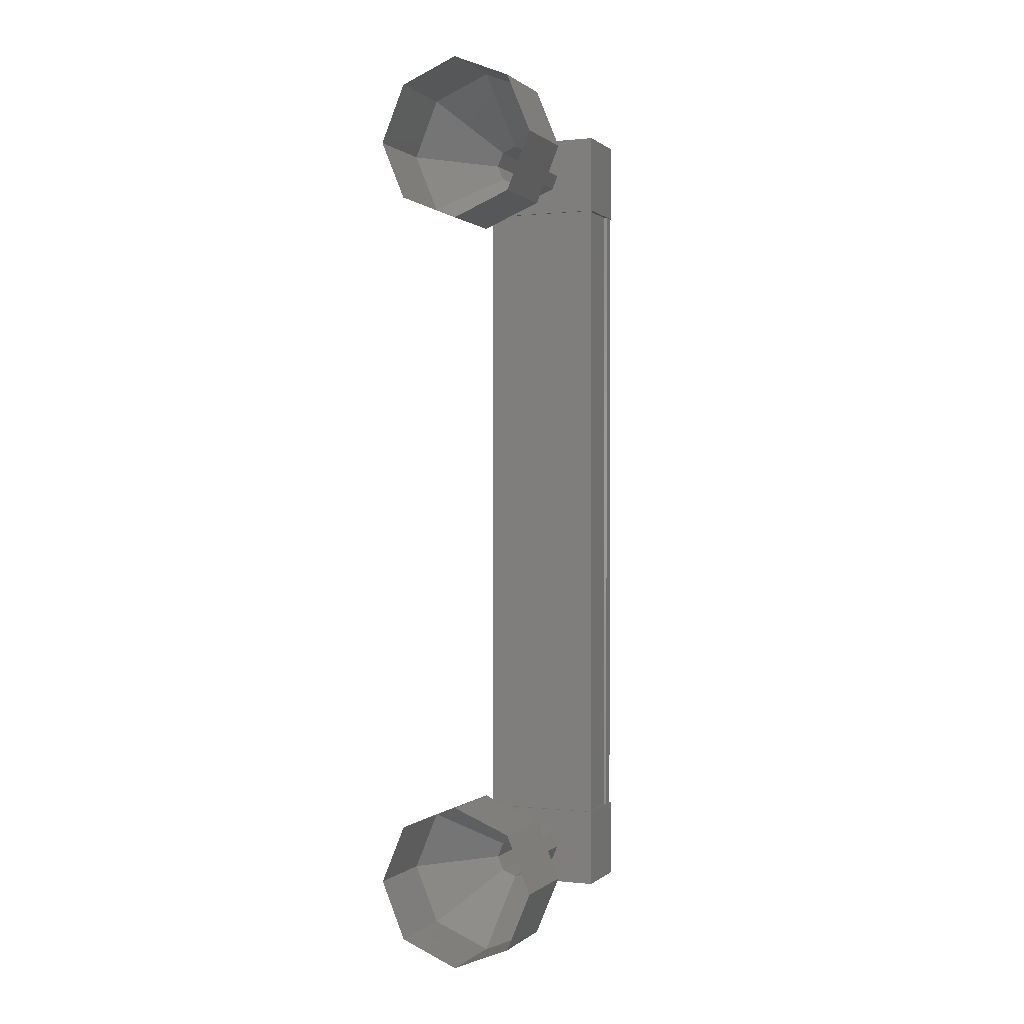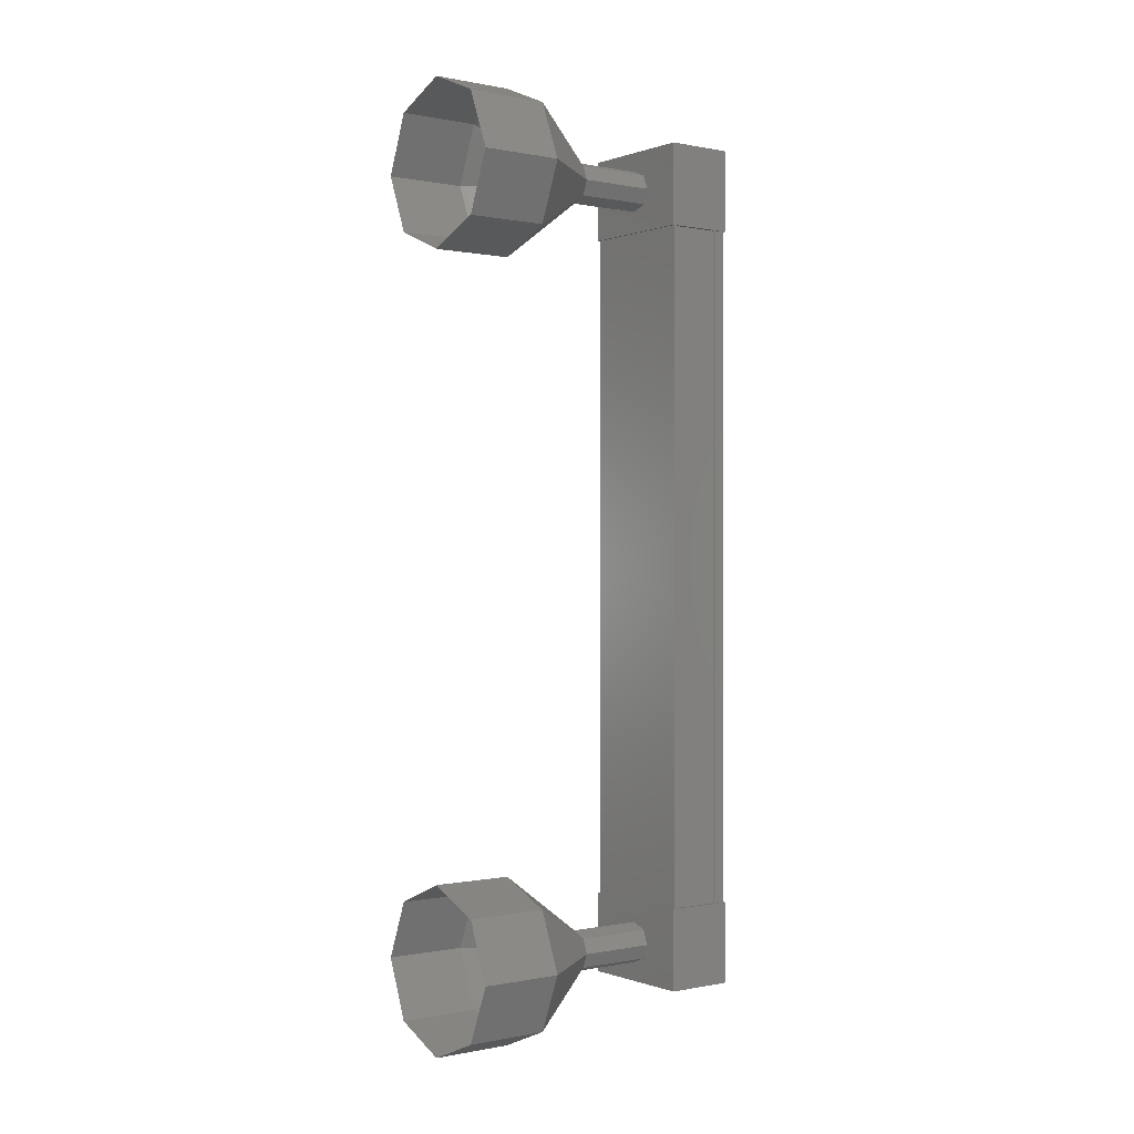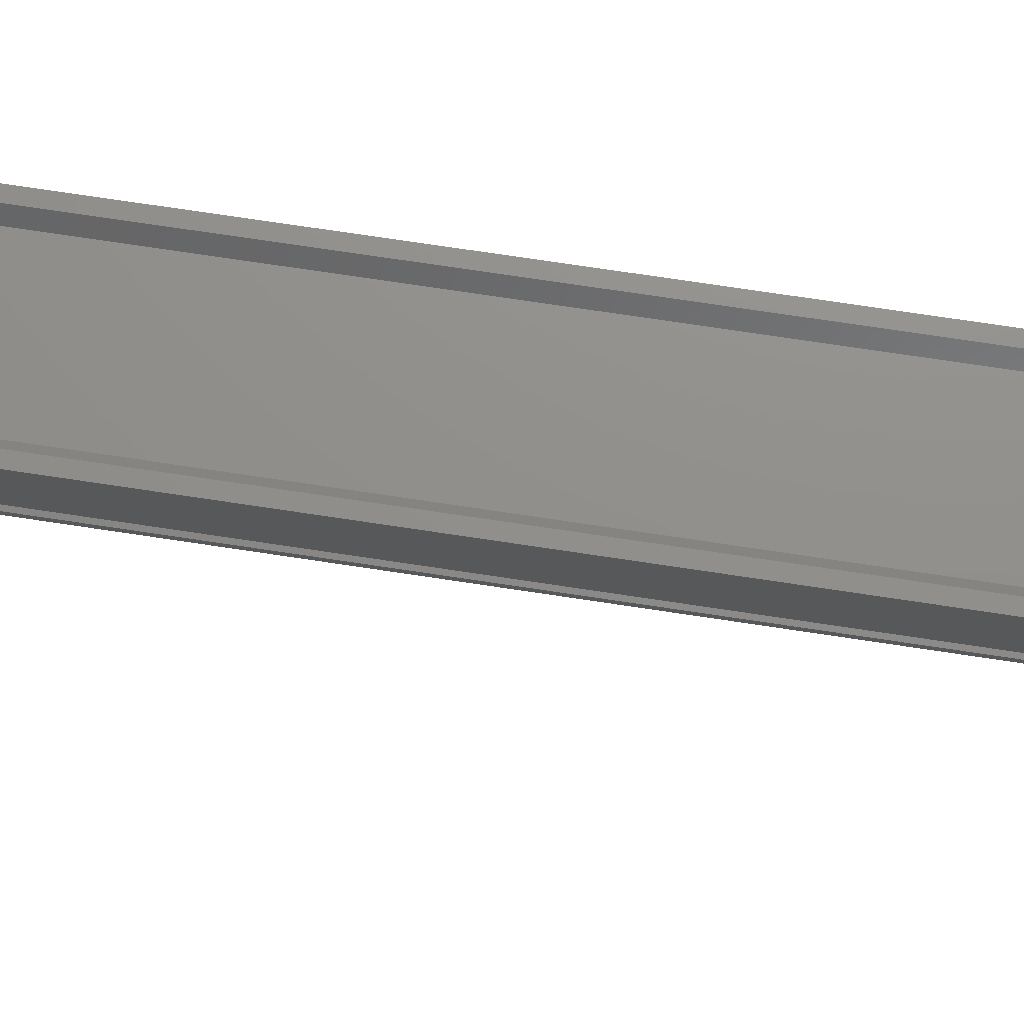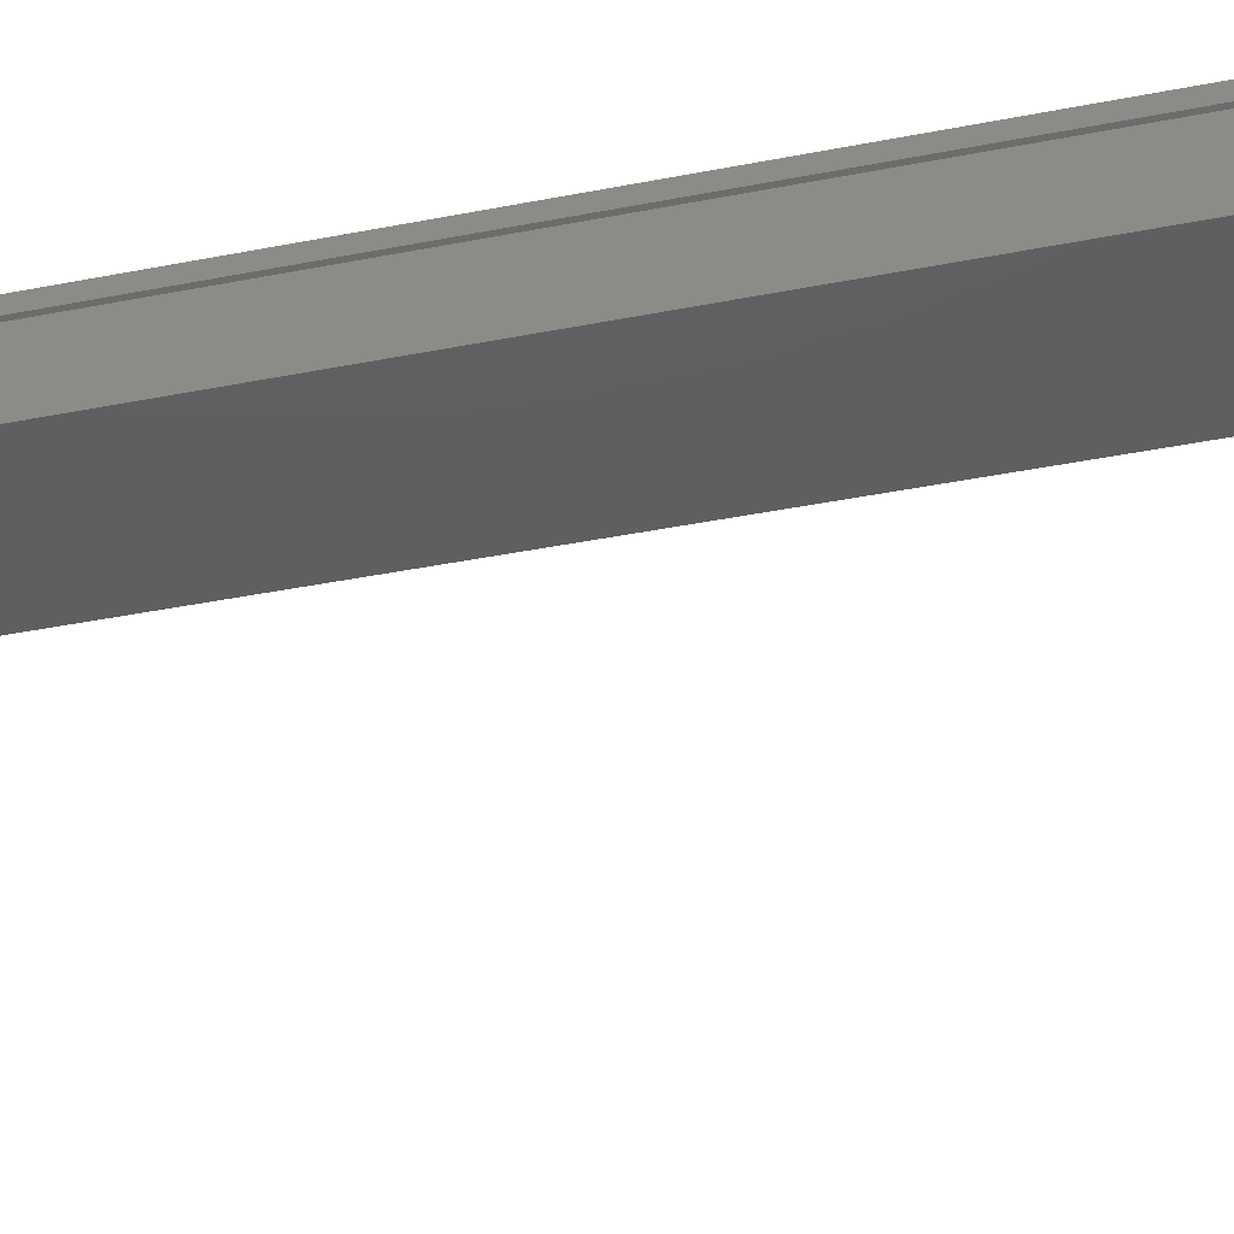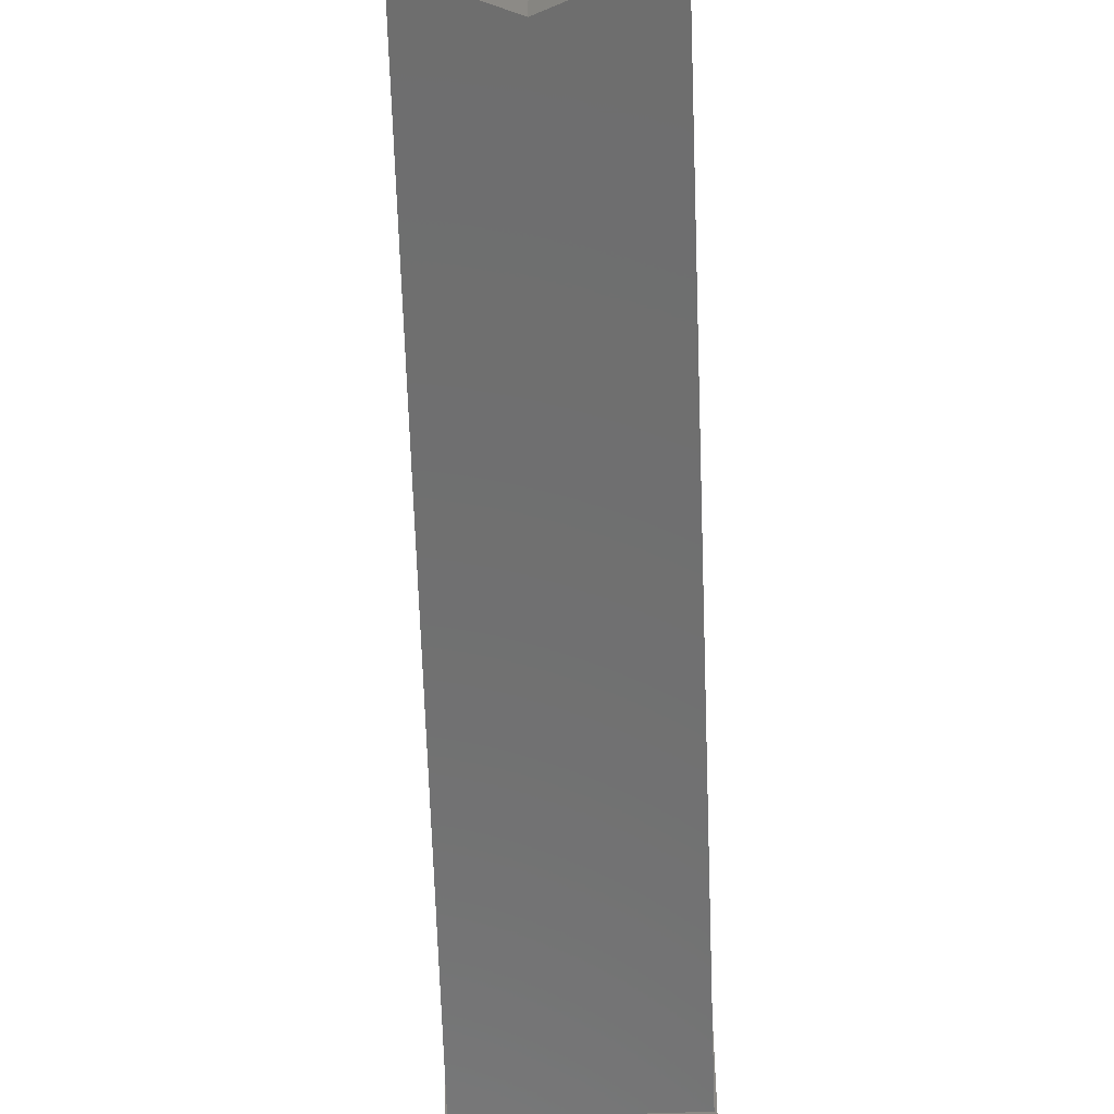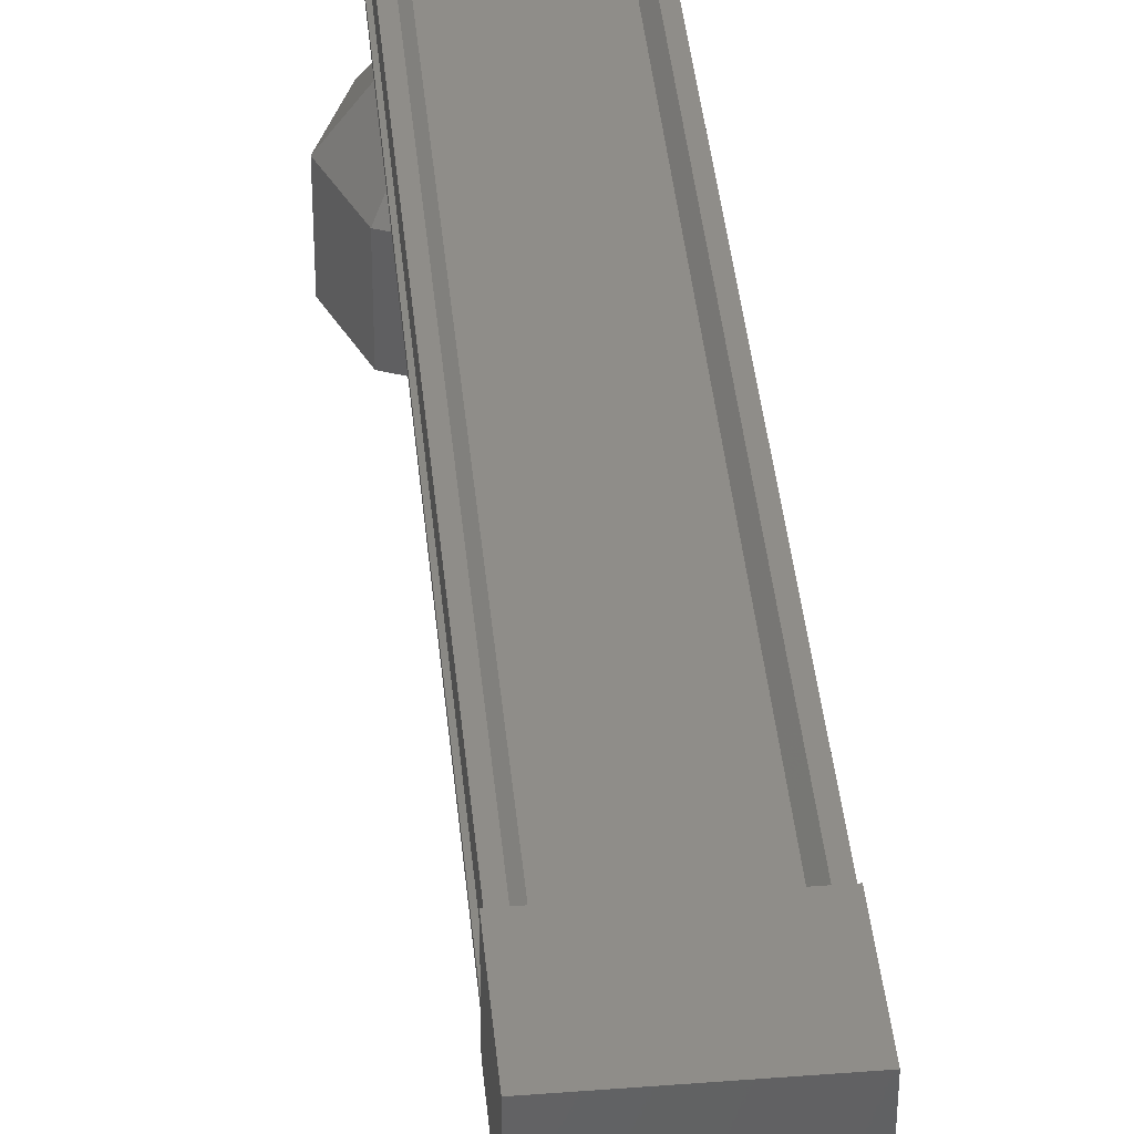
<metadata>
{"format":"stl","ext":"stl","renderer":"f3d","projection":"perspective","resolution":1024,"background":"white","views":[{"elev":0.4,"azim":-157.9,"up":"+Y"},{"elev":-0.0,"azim":-127.1,"up":"+Y"},{"elev":72.9,"azim":98.6,"up":"+Z"},{"elev":-38.4,"azim":-75.7,"up":"+Z"},{"elev":-60.2,"azim":1.9,"up":"+Z"},{"elev":40.9,"azim":174.5,"up":"+Z"}]}
</metadata>
<code>
# stl→obj: 128 verts, 152 faces
v -59.55 -1251 36.31
v -59.47 -1251 36.42
v -59.47 -1241 36.42
v -59.37 -1241 36.42
v -60.66 -1241 36.31
v -60.74 -1241 36.42
v -60.74 -1251 36.42
v -60.84 -1241 36.41
v -60.84 -1251 36.41
v -60.84 -1241 35.68
v -60.84 -1251 35.68
v -60.81 -1241 35.69
v -60.81 -1251 35.69
v -60.81 -1251 36.27
v -59.55 -1241 36.31
v -60.66 -1251 36.31
v -60.84 -1251 36.28
v -60.84 -1241 36.28
v -60.81 -1241 36.27
v -59.35 -1241 36.44
v -60.86 -1241 35.59
v -60.86 -1241 36.43
v -60.86 -1242 36.43
v -59.35 -1242 36.44
v -60.86 -1242 35.59
v -59.35 -1242 35.6
v -59.35 -1241 35.6
v -60.86 -1250 36.43
v -59.35 -1250 36.44
v -60.86 -1250 35.59
v -59.35 -1250 35.6
v -59.35 -1251 35.6
v -59.35 -1251 36.44
v -60.86 -1251 36.43
v -60.86 -1251 35.59
v -59.37 -1251 36.42
v -59.37 -1251 36.29
v -59.37 -1241 36.29
v -59.4 -1251 36.27
v -59.4 -1241 36.27
v -59.4 -1251 35.7
v -59.4 -1241 35.7
v -59.37 -1251 35.69
v -59.37 -1241 35.69
v -59.37 -1251 35.62
v -59.37 -1241 35.62
v -60.84 -1251 35.62
v -60.84 -1241 35.62
v -60.1 -1252 33.65
v -60.09 -1252 32.65
v -59.39 -1251 33.66
v -59.39 -1251 32.66
v -59.1 -1251 33.66
v -59.09 -1251 32.66
v -59.39 -1250 33.66
v -59.39 -1250 32.66
v -60.1 -1250 33.65
v -60.09 -1250 32.65
v -60.8 -1250 33.65
v -60.8 -1250 32.65
v -61.1 -1251 33.65
v -61.09 -1251 32.65
v -60.8 -1251 33.65
v -60.8 -1251 32.65
v -60.28 -1241 34.64
v -60.1 -1241 35.64
v -60.1 -1241 34.64
v -59.93 -1241 35.65
v -59.92 -1241 34.65
v -59.85 -1241 35.65
v -59.85 -1241 34.65
v -59.93 -1242 35.65
v -59.92 -1242 34.65
v -60.1 -1242 35.64
v -60.1 -1242 34.64
v -60.28 -1242 35.64
v -60.28 -1242 34.64
v -60.35 -1241 35.64
v -60.35 -1241 34.64
v -60.28 -1241 35.64
v -60.8 -1241 32.65
v -60.1 -1240 33.65
v -60.09 -1240 32.65
v -59.39 -1241 33.66
v -59.39 -1241 32.66
v -59.1 -1241 33.66
v -59.09 -1241 32.66
v -59.39 -1242 33.66
v -59.39 -1242 32.66
v -60.1 -1242 33.65
v -60.09 -1242 32.65
v -60.8 -1242 33.65
v -60.8 -1242 32.65
v -61.1 -1241 33.65
v -61.09 -1241 32.65
v -60.8 -1241 33.65
v -60.1 -1241 34.65
v -59.92 -1241 34.66
v -59.85 -1241 34.66
v -59.92 -1242 34.66
v -60.1 -1242 34.65
v -60.28 -1242 34.65
v -60.35 -1241 34.65
v -60.28 -1241 34.65
v -60.1 -1251 35.64
v -60.1 -1251 34.64
v -59.93 -1251 35.65
v -59.92 -1251 34.65
v -59.85 -1251 35.65
v -59.85 -1251 34.65
v -59.93 -1250 35.65
v -59.92 -1250 34.65
v -60.1 -1250 35.64
v -60.1 -1250 34.64
v -60.28 -1250 35.64
v -60.28 -1250 34.64
v -60.35 -1251 35.64
v -60.35 -1251 34.64
v -60.28 -1251 35.64
v -60.28 -1251 34.64
v -60.28 -1251 34.65
v -60.1 -1251 34.65
v -59.92 -1251 34.66
v -59.85 -1251 34.66
v -59.92 -1250 34.66
v -60.1 -1250 34.65
v -60.28 -1250 34.65
v -60.35 -1251 34.65
f 1 2 3
f 3 2 4
f 5 6 7
f 7 6 8
f 8 9 7
f 10 11 12
f 12 11 13
f 13 14 12
f 3 15 1
f 1 15 5
f 5 16 1
f 7 16 5
f 9 8 17
f 17 8 18
f 18 14 17
f 19 14 18
f 12 14 19
f 20 21 22
f 22 21 23
f 23 24 22
f 25 24 23
f 26 24 25
f 25 21 26
f 26 21 27
f 27 21 20
f 20 24 27
f 22 24 20
f 28 29 30
f 30 29 31
f 31 32 30
f 29 32 31
f 33 32 29
f 29 34 33
f 33 34 32
f 32 34 35
f 35 30 32
f 34 30 35
f 28 30 34
f 34 29 28
f 2 36 4
f 4 36 37
f 37 38 4
f 39 38 37
f 40 38 39
f 39 41 40
f 40 41 42
f 42 41 43
f 43 44 42
f 45 44 43
f 46 44 45
f 45 47 46
f 46 47 48
f 48 47 10
f 25 23 21
f 24 26 27
f 47 11 10
f 49 50 51
f 51 50 52
f 52 53 51
f 54 53 52
f 55 53 54
f 54 56 55
f 55 56 57
f 57 56 58
f 58 59 57
f 60 59 58
f 61 59 60
f 60 62 61
f 61 62 63
f 63 62 64
f 64 49 63
f 50 49 64
f 65 66 67
f 67 66 68
f 68 69 67
f 70 69 68
f 71 69 70
f 70 72 71
f 71 72 73
f 73 72 74
f 74 75 73
f 76 75 74
f 77 75 76
f 76 78 77
f 77 78 79
f 79 78 80
f 80 65 79
f 66 65 80
f 81 82 83
f 83 82 84
f 84 85 83
f 86 85 84
f 87 85 86
f 86 88 87
f 87 88 89
f 89 88 90
f 90 91 89
f 92 91 90
f 93 91 92
f 92 94 93
f 93 94 95
f 95 94 96
f 96 81 95
f 82 81 96
f 96 97 82
f 82 97 98
f 98 84 82
f 99 84 98
f 86 84 99
f 99 100 86
f 86 100 88
f 88 100 101
f 101 90 88
f 102 90 101
f 92 90 102
f 102 103 92
f 92 103 94
f 94 103 104
f 104 96 94
f 97 96 104
f 105 106 107
f 107 106 108
f 108 109 107
f 110 109 108
f 111 109 110
f 110 112 111
f 111 112 113
f 113 112 114
f 114 115 113
f 116 115 114
f 117 115 116
f 116 118 117
f 117 118 119
f 119 118 120
f 120 105 119
f 106 105 120
f 121 63 122
f 122 63 49
f 49 123 122
f 51 123 49
f 124 123 51
f 51 53 124
f 124 53 125
f 125 53 55
f 55 126 125
f 57 126 55
f 127 126 57
f 57 59 127
f 127 59 128
f 128 59 61
f 61 121 128
f 63 121 61

</code>
